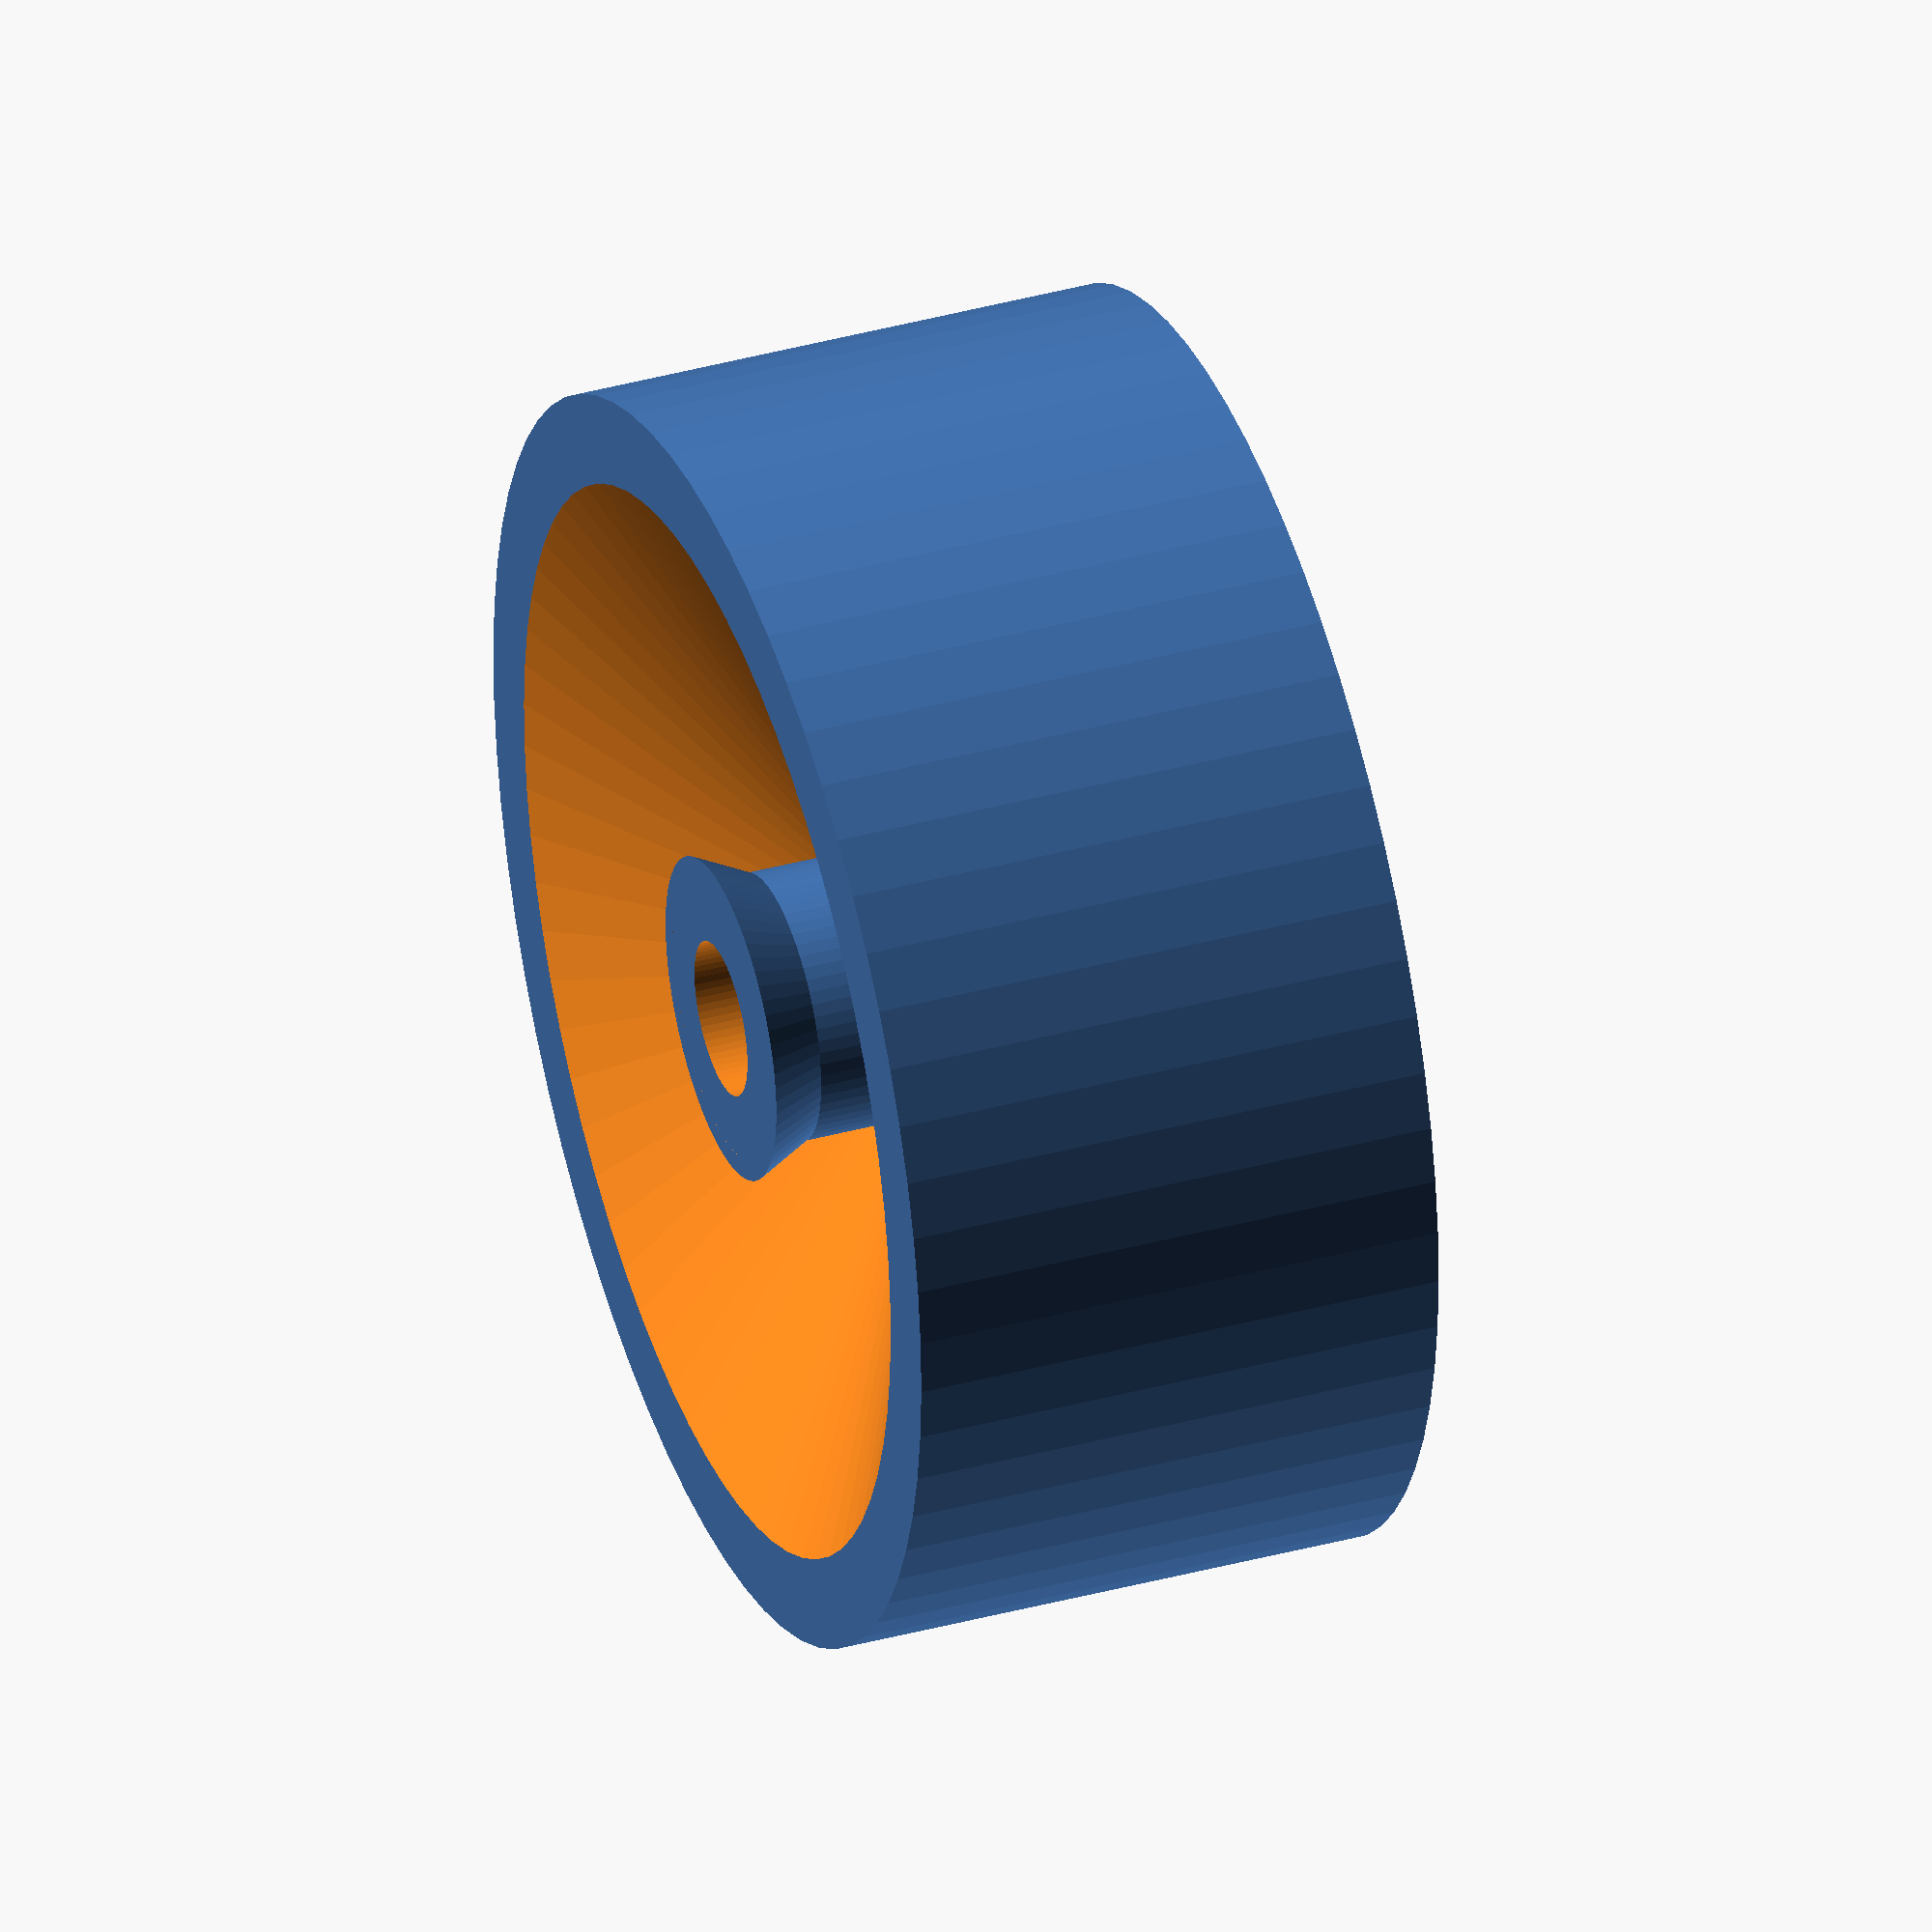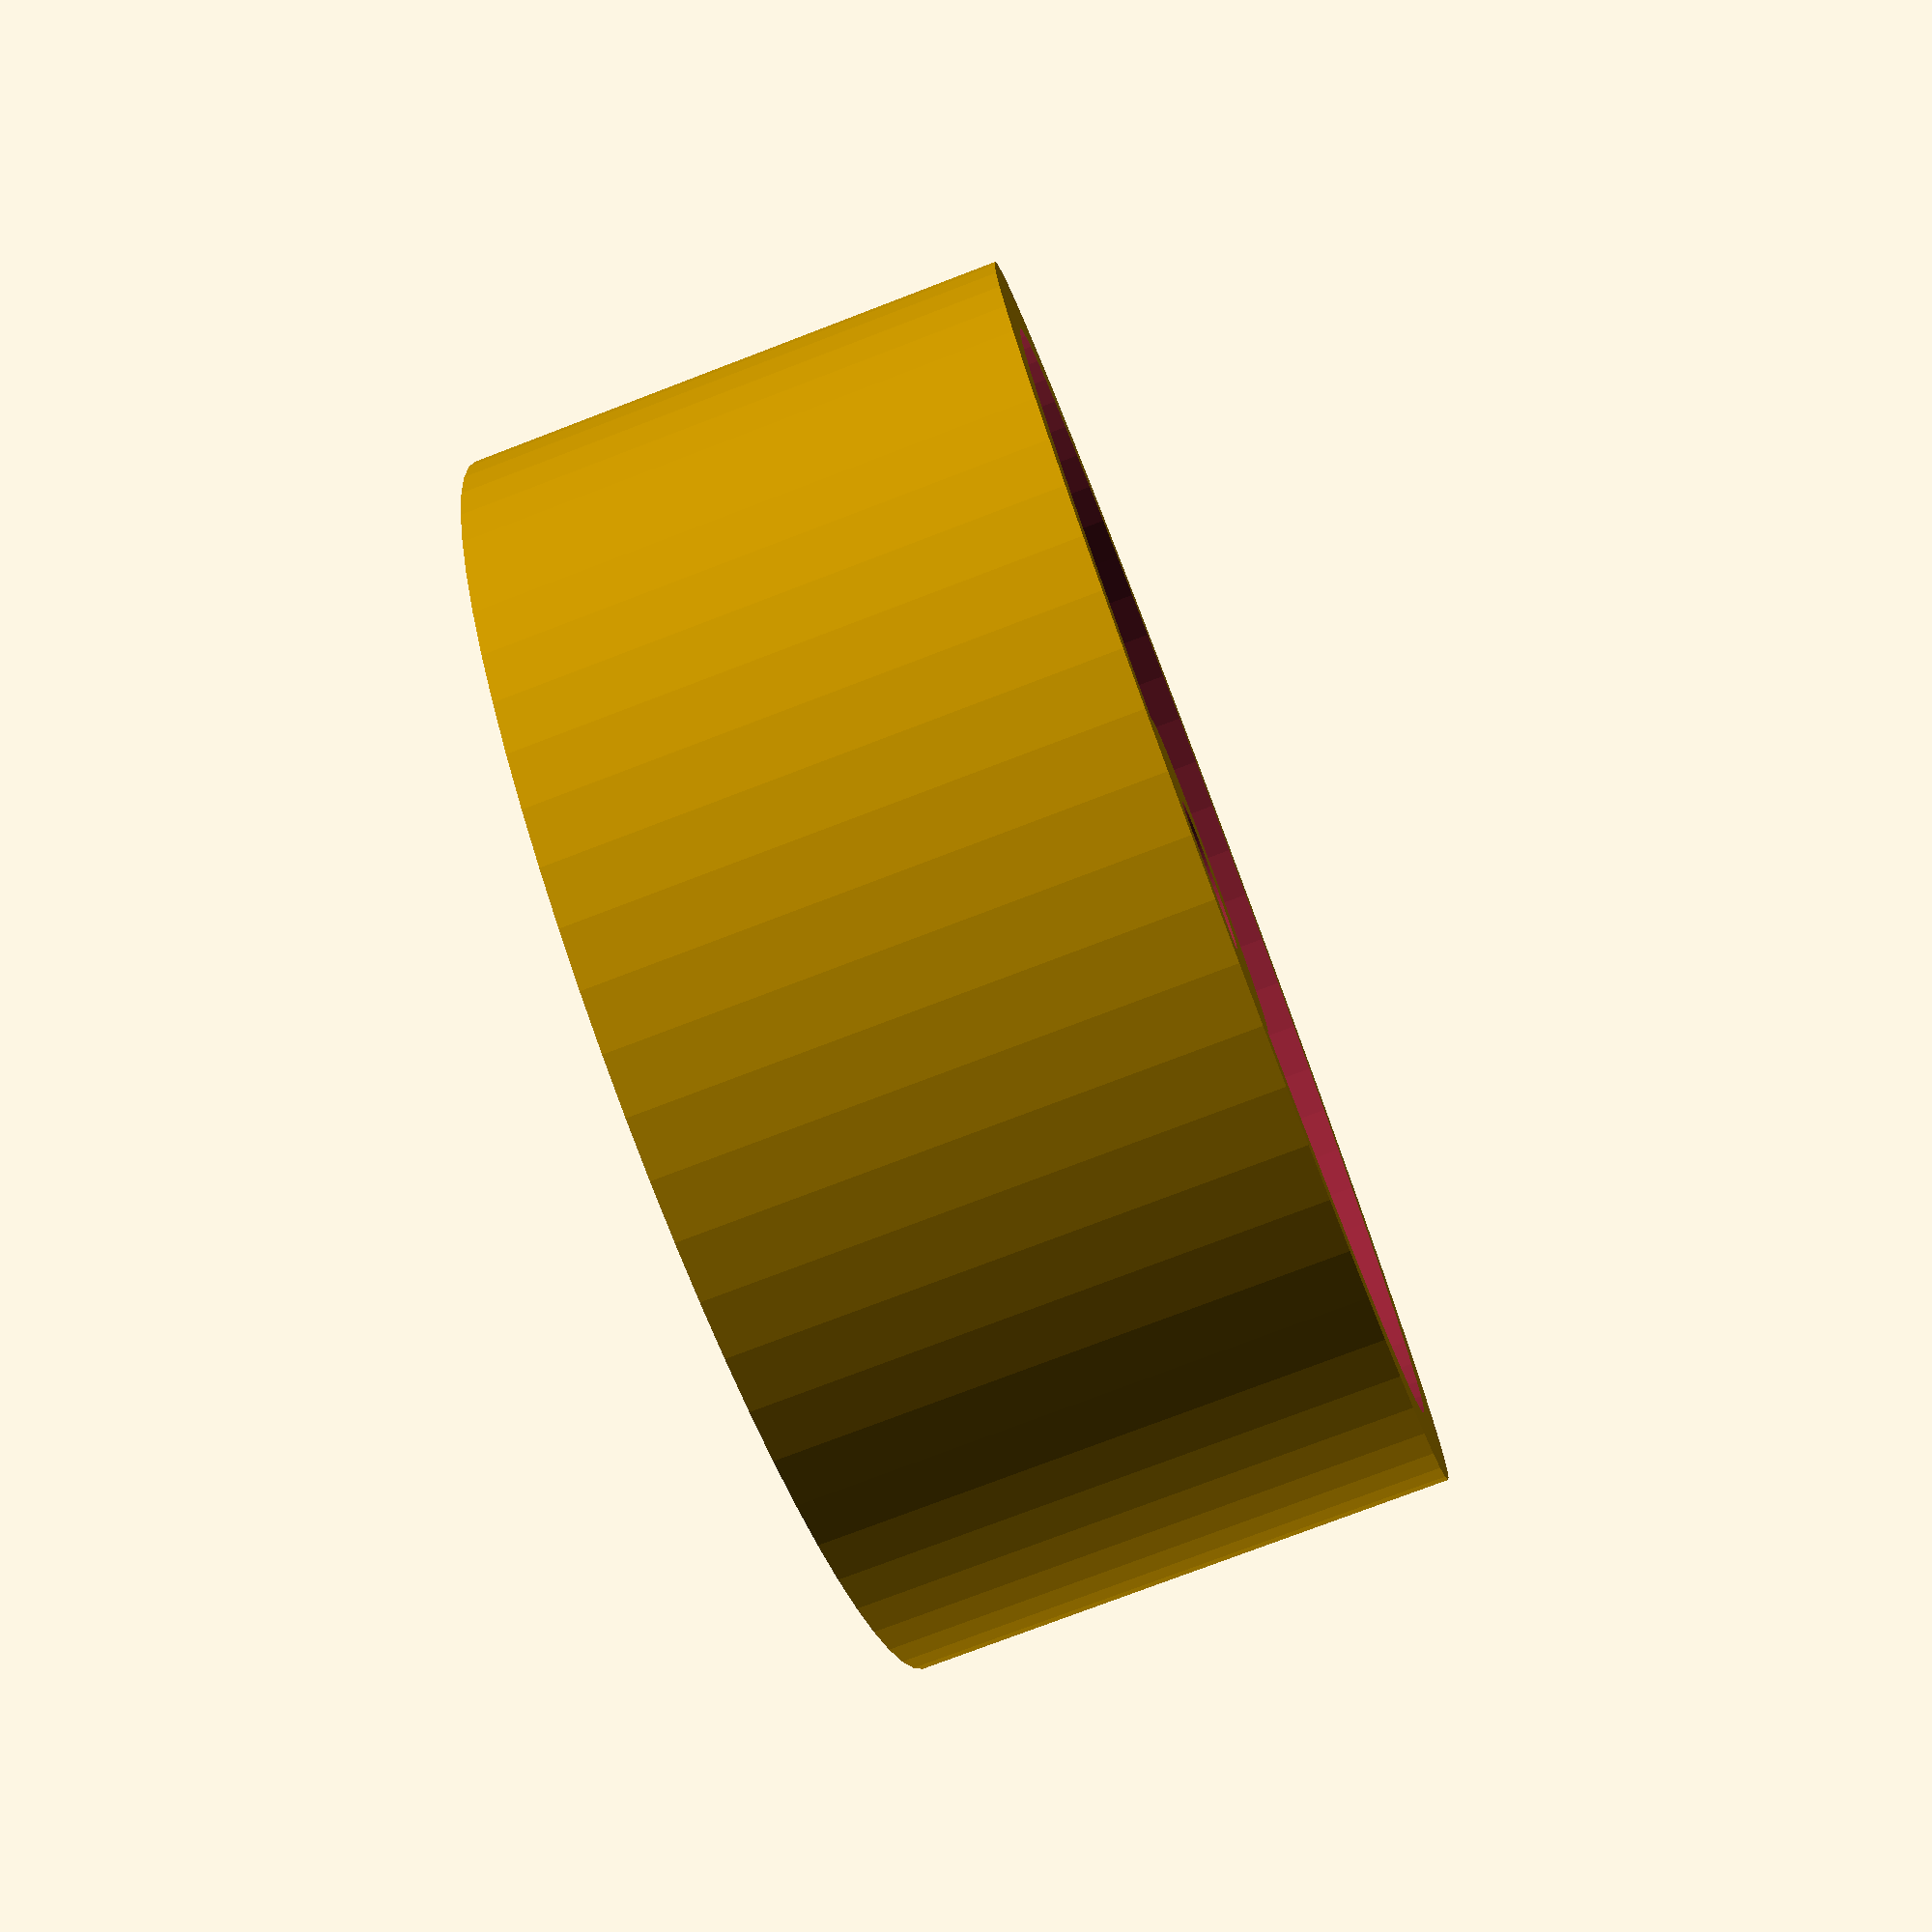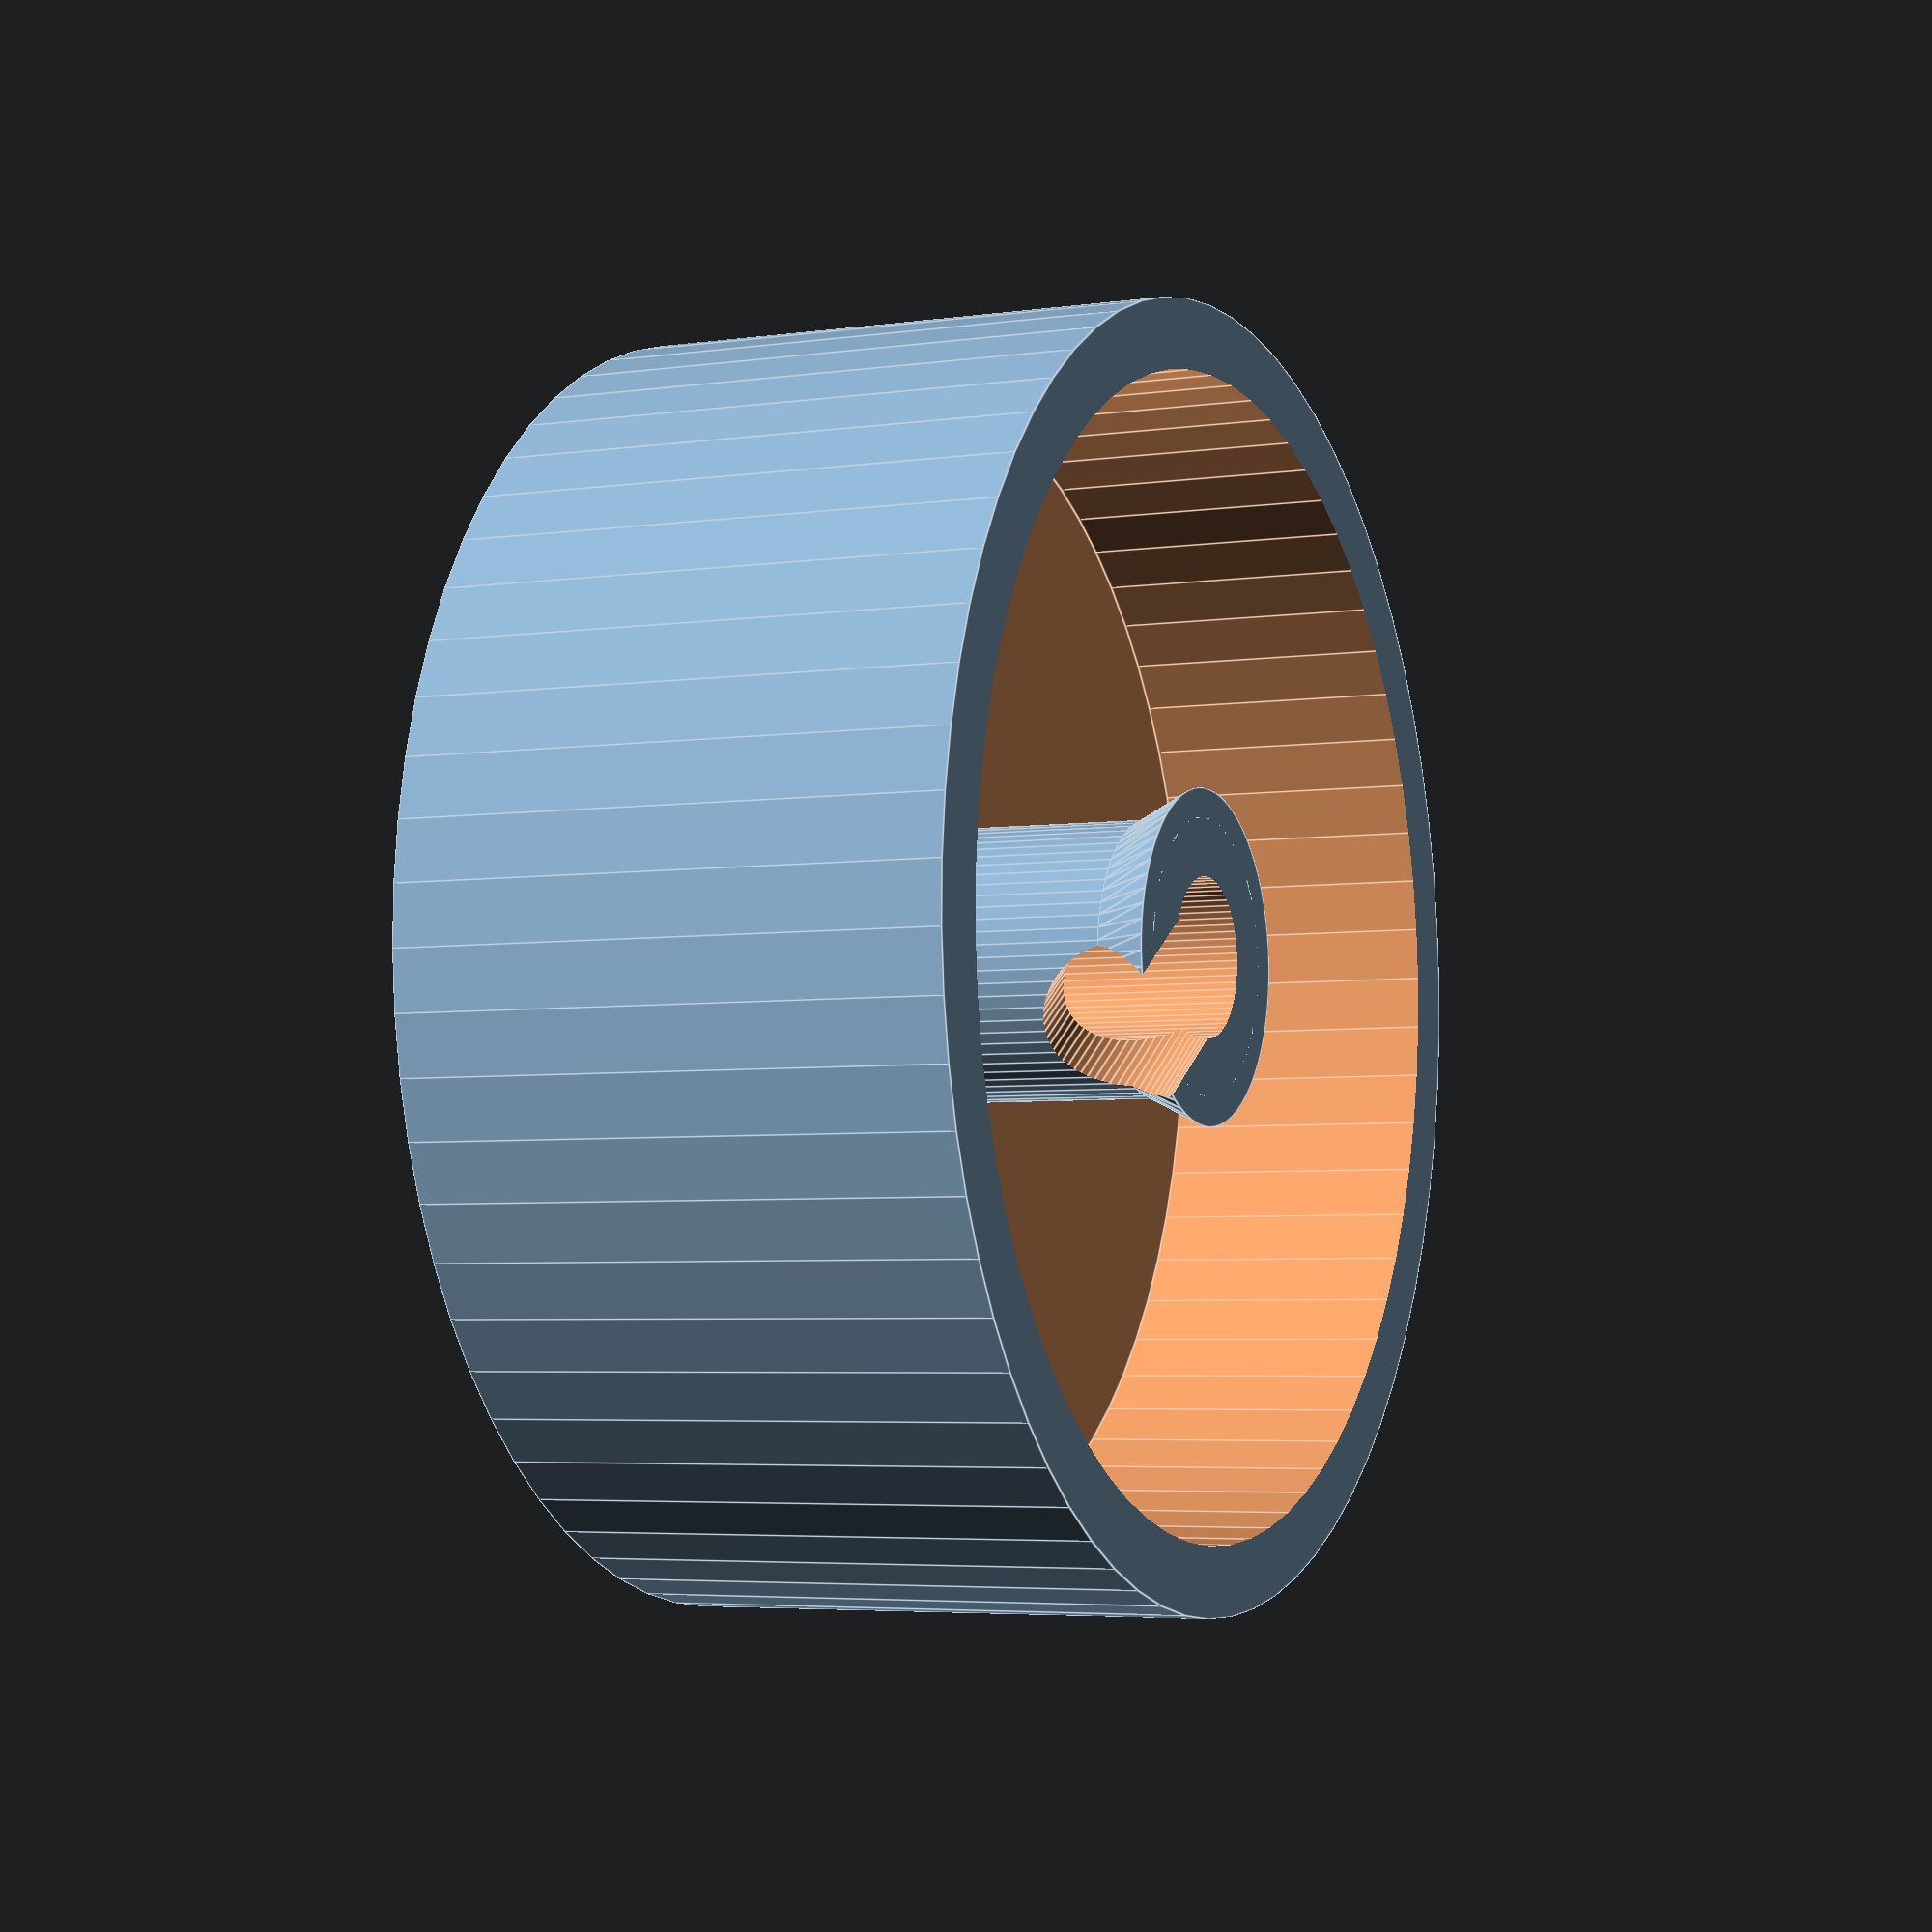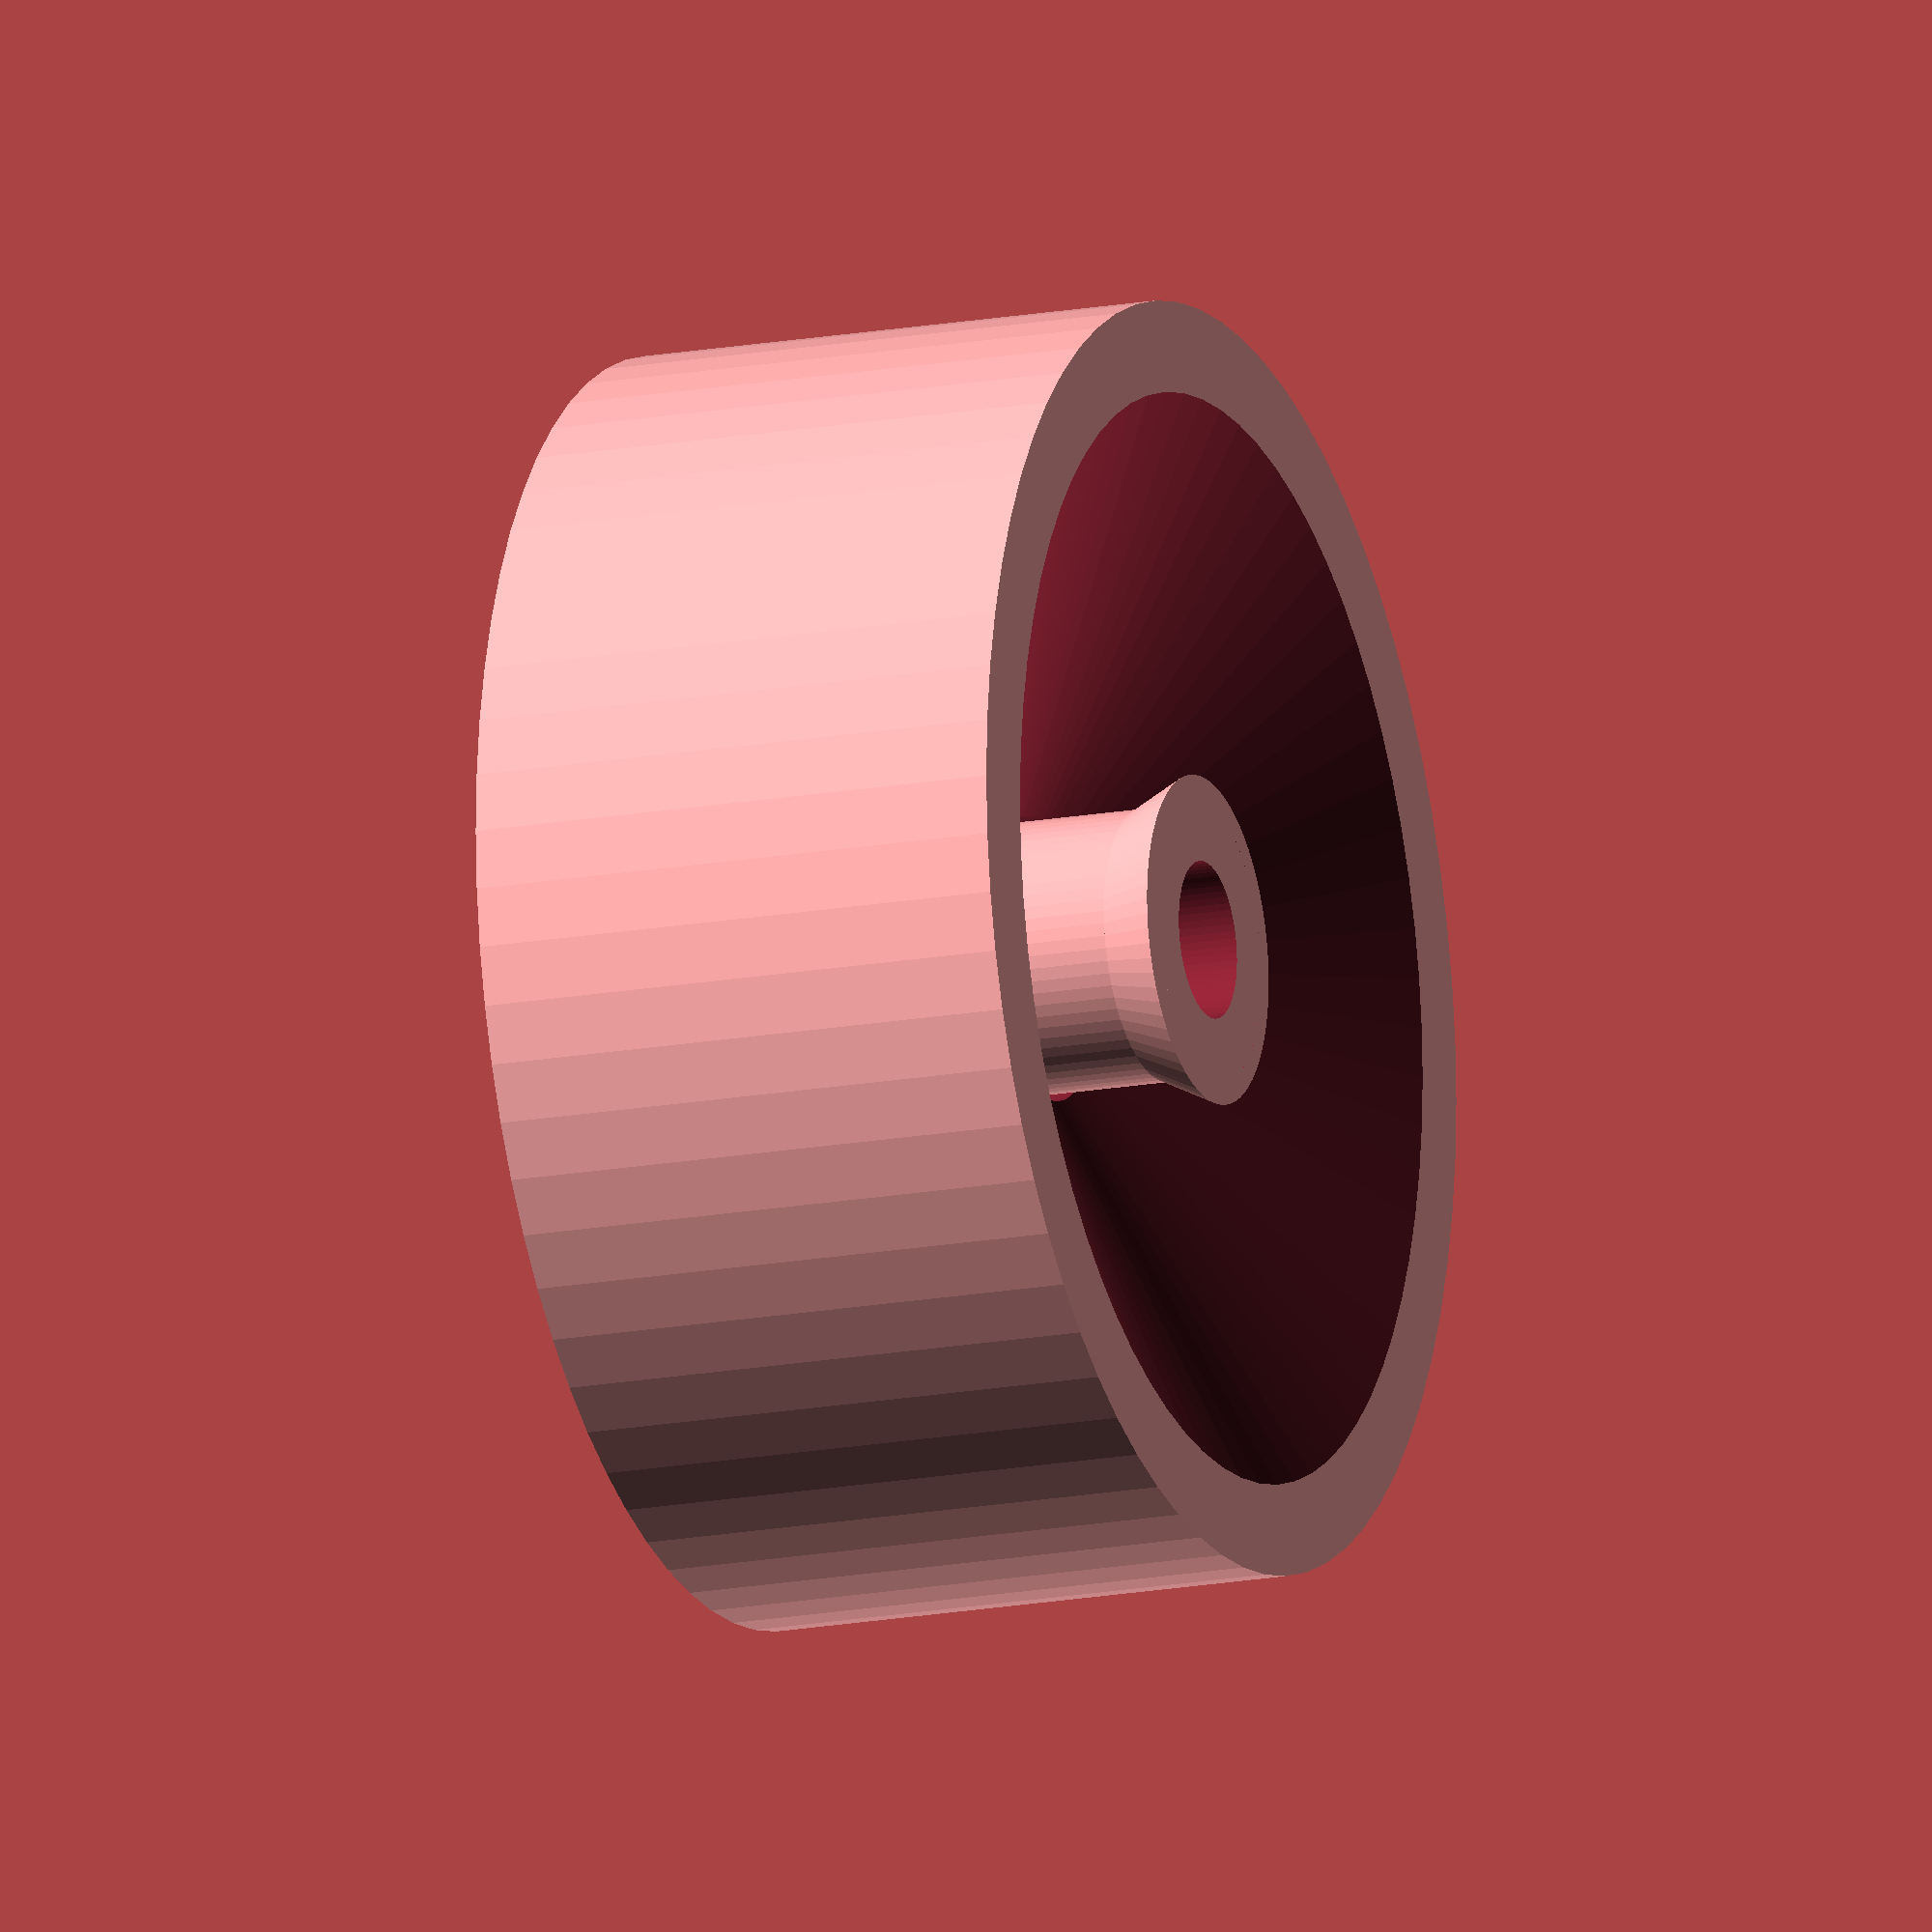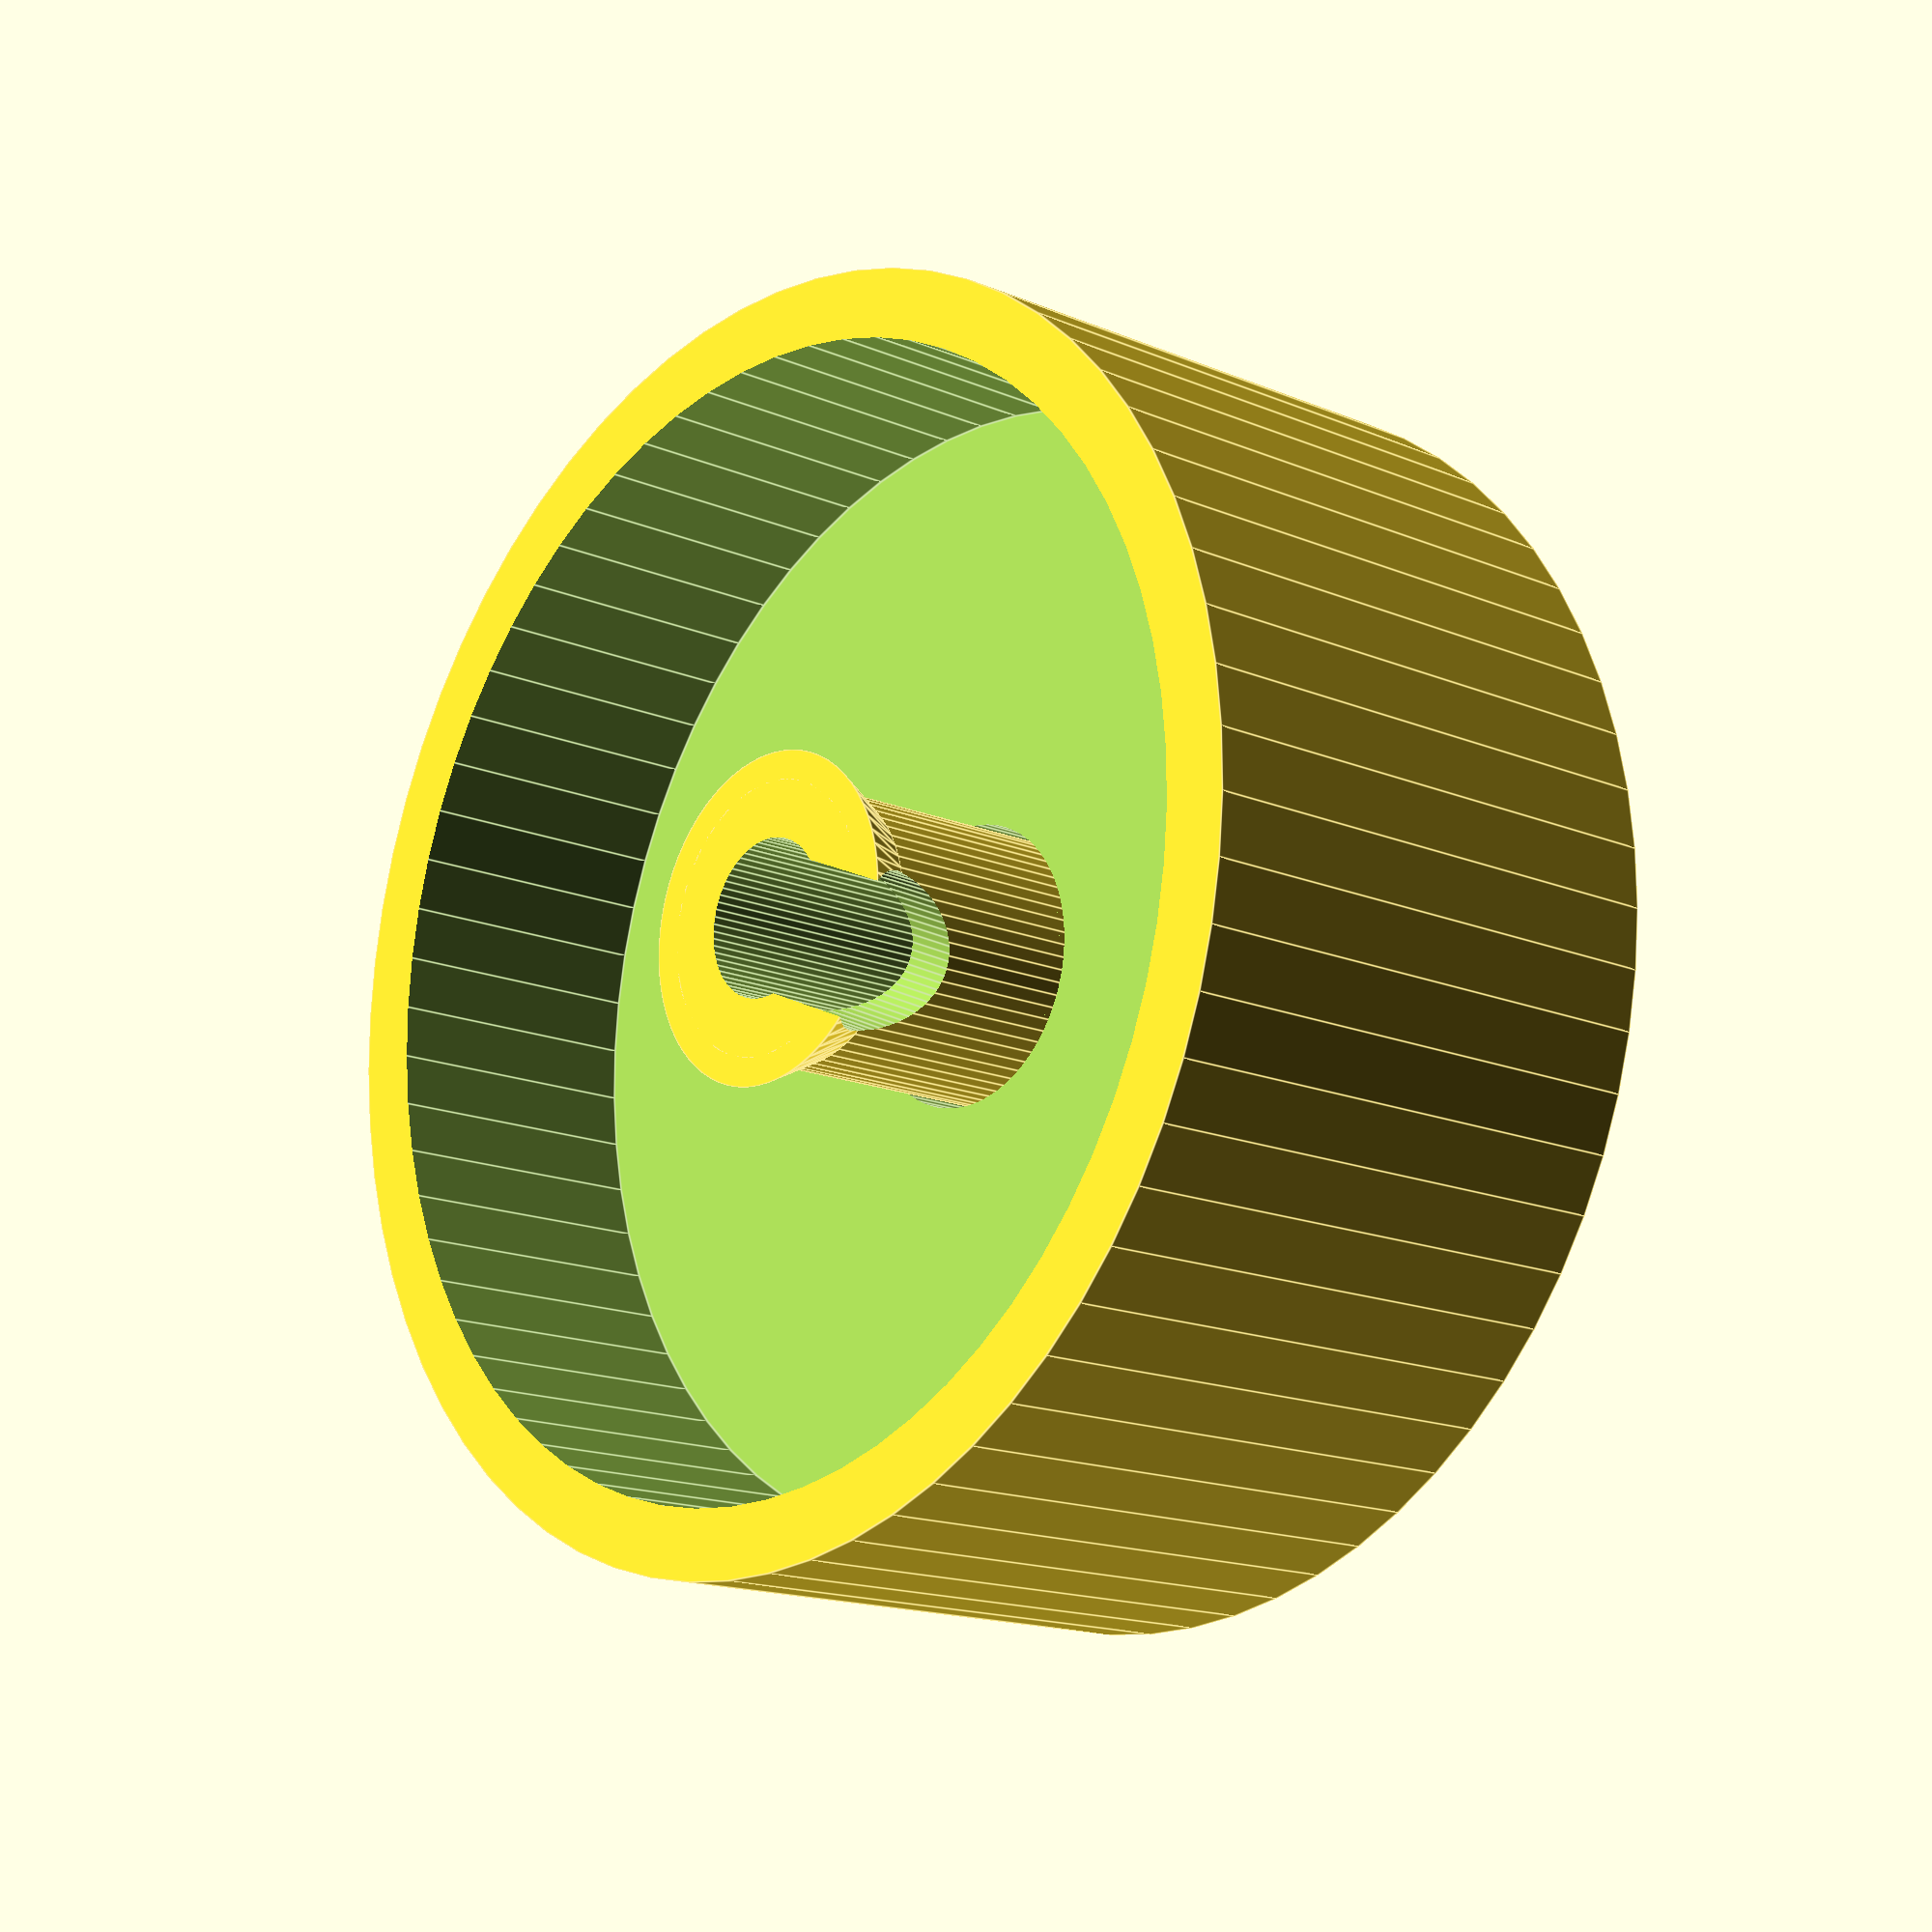
<openscad>
//
// dishwasher bushing bushing and compression connection for rack wheels 
//
wheel_radius_outer = 22.2;
wheel_ID = 10.0;
washer_bushing_OD = 9.50;
mounting_rod_dia = 5.50;

module half_cylinder(high=1,rad=1,$fn=60,center=true){
    difference(){
      rotate([90,0,0])cylinder(h=high,r=rad,center=true);
      translate([0,0,-rad*5]) cube(rad*10,center=true);
    }
}

module half_sphere(radius=1,$fn=60){
    difference(){
      sphere(radius,center=true);
      translate([0,0,-radius*5]) cube(radius*10,center=true);
    }
}

module ring(){
  difference(){
  cylinder(h=19, r= wheel_radius_outer,$fn=68,center=true);
  cylinder(h=25, r= wheel_ID/2,$fn=68,center=true);
  }
}

module shaping(){
union(){
translate([0,0,-6])cylinder(h=10,r1=wheel_radius_outer, r2=wheel_radius_inner, $fn=68,
center=true);
translate([0,0,5])cylinder(h=10, r= wheel_radius_outer-2.4, $fn=68, center=true);
}
}
// Bushing Part
module bushing_part(){
difference(){
  difference(){
    union(){
      cylinder(h=18,r=washer_bushing_OD/2.0,$fn=68,center=true);
      translate([0,0,8])cylinder(h=2, r1=washer_bushing_OD/2.0,r2=washer_bushing_OD/2.0+1,$fn=68,center=true);
      translate([0,0,-8])cylinder(h=2, r1=washer_bushing_OD/2.0+1,r2=washer_bushing_OD/2.0,$fn=68,center=true);
    }
    cylinder(h=30,r=mounting_rod_dia/2.0,$fn=68,center=true);
  }
  translate([5,0,7.5])rotate([0,90,0])cylinder(h=10,r=mounting_rod_dia/2.0,$fn=68,center=true); 
}
}

// Wheel Part
module wheel_part(){
  difference(){
  ring();
  shaping();
  }
}
//   attempt at minkowski sum didn't go so well.  recompile openscad?
//  $fn=10;
//  minkowski(){
//    sphere(r=10);
//    ring();
//  }


bushing_part();
wheel_part();

</openscad>
<views>
elev=142.7 azim=269.5 roll=289.5 proj=o view=solid
elev=257.0 azim=269.7 roll=249.1 proj=p view=solid
elev=4.5 azim=146.4 roll=294.9 proj=p view=edges
elev=196.0 azim=47.8 roll=68.5 proj=o view=wireframe
elev=195.6 azim=203.5 roll=131.8 proj=p view=edges
</views>
